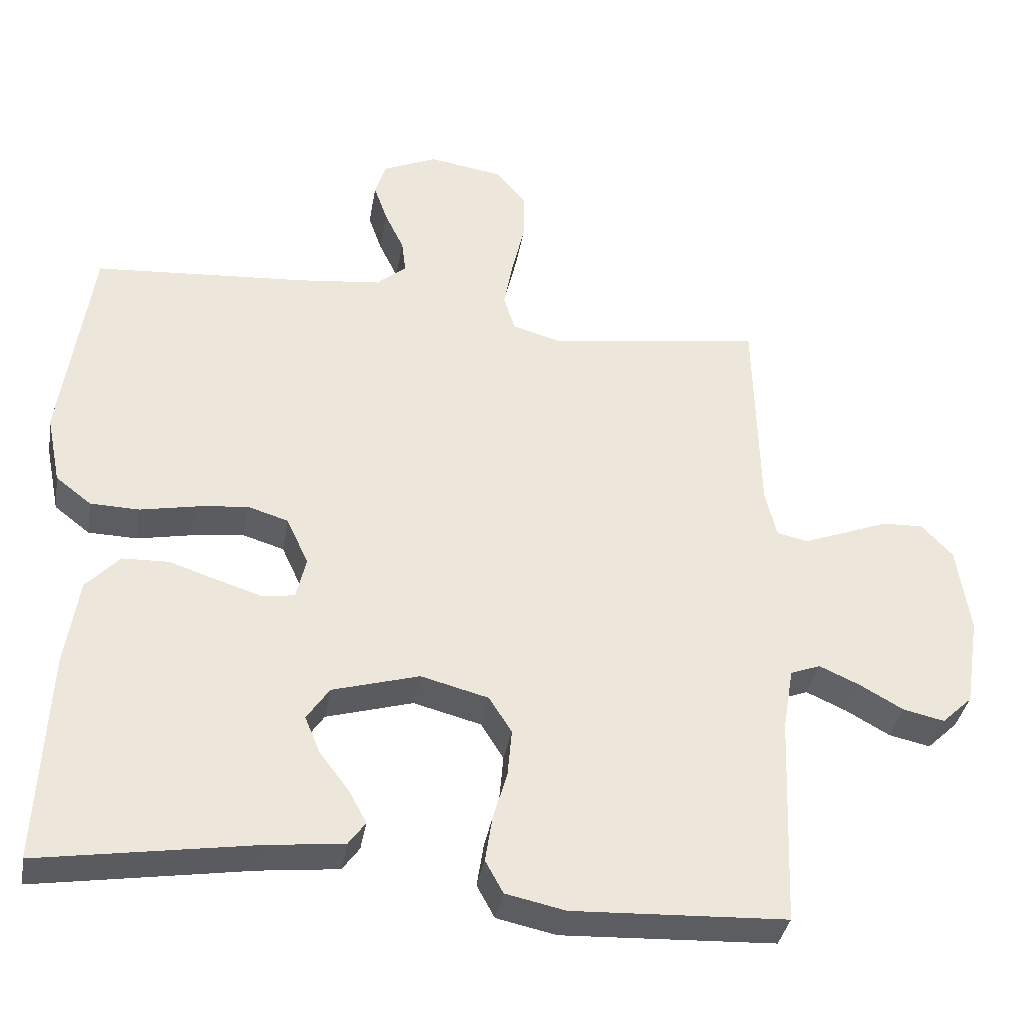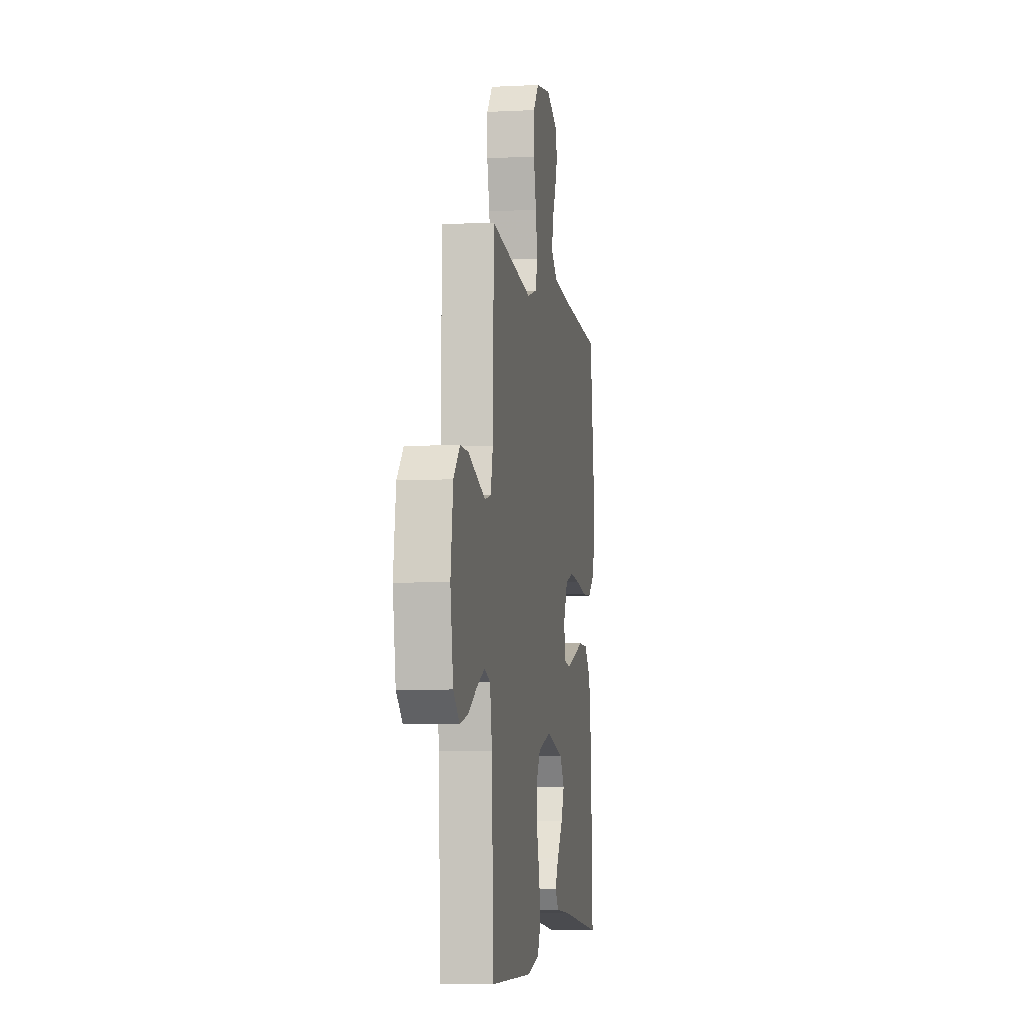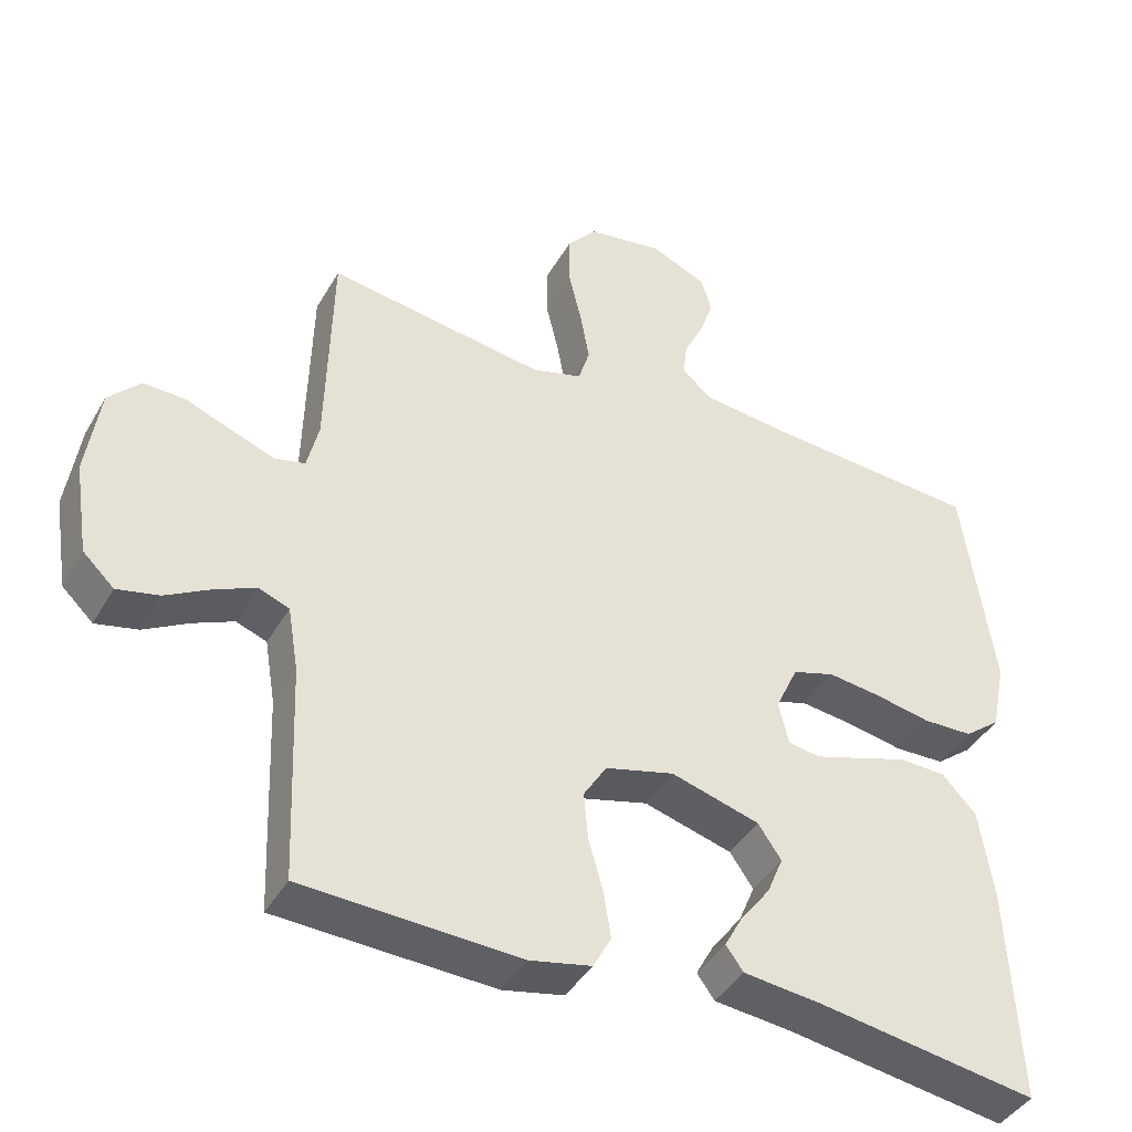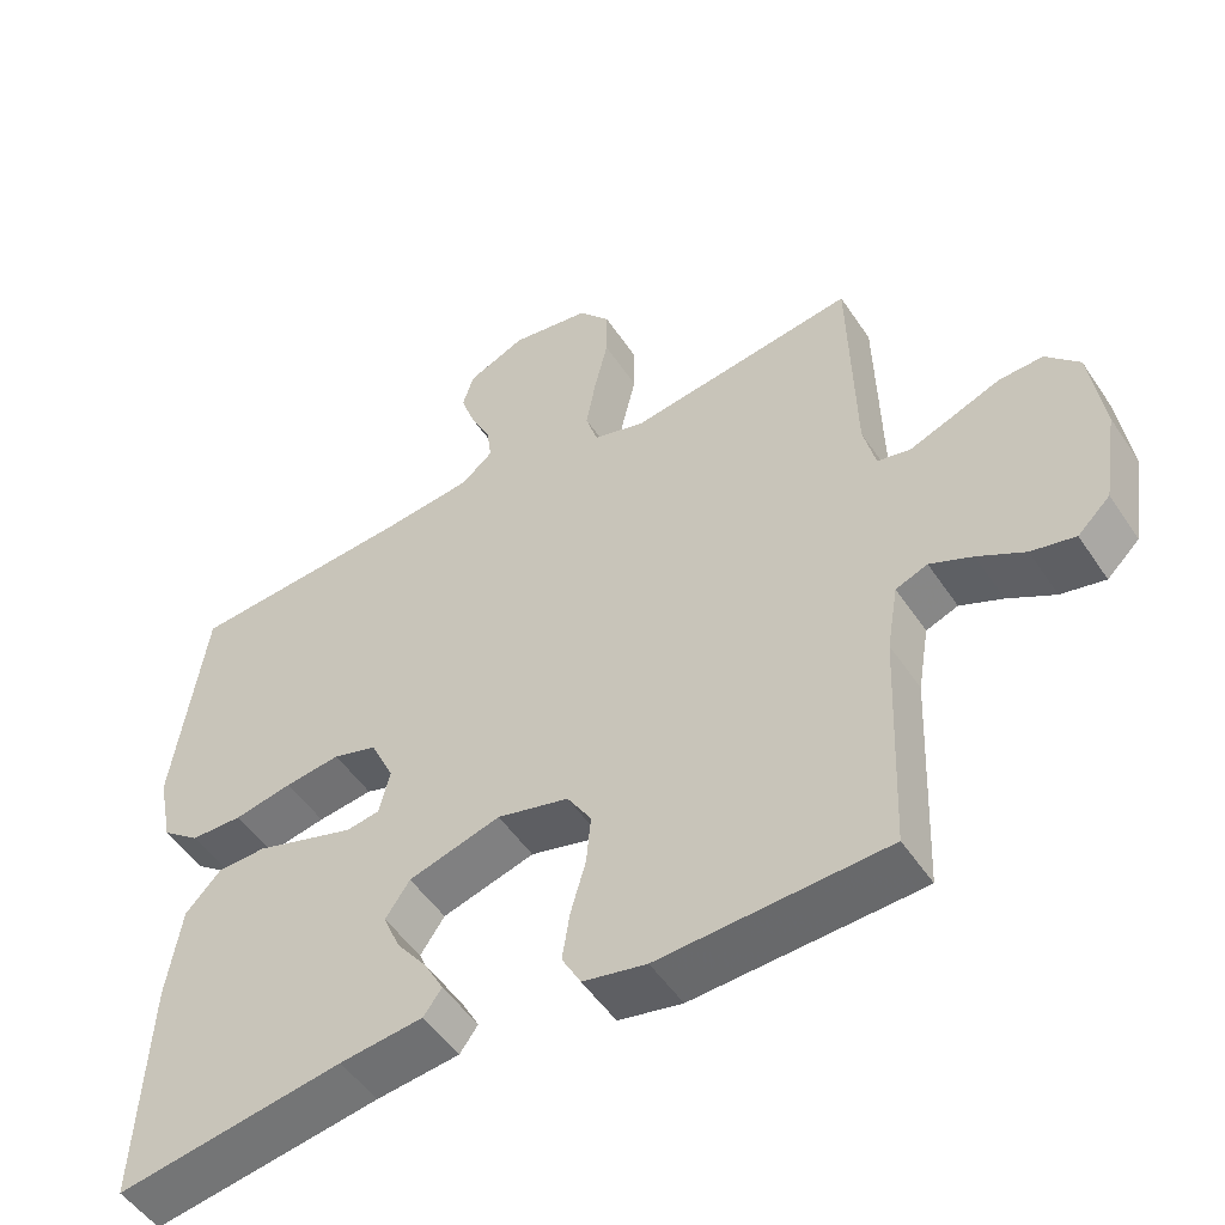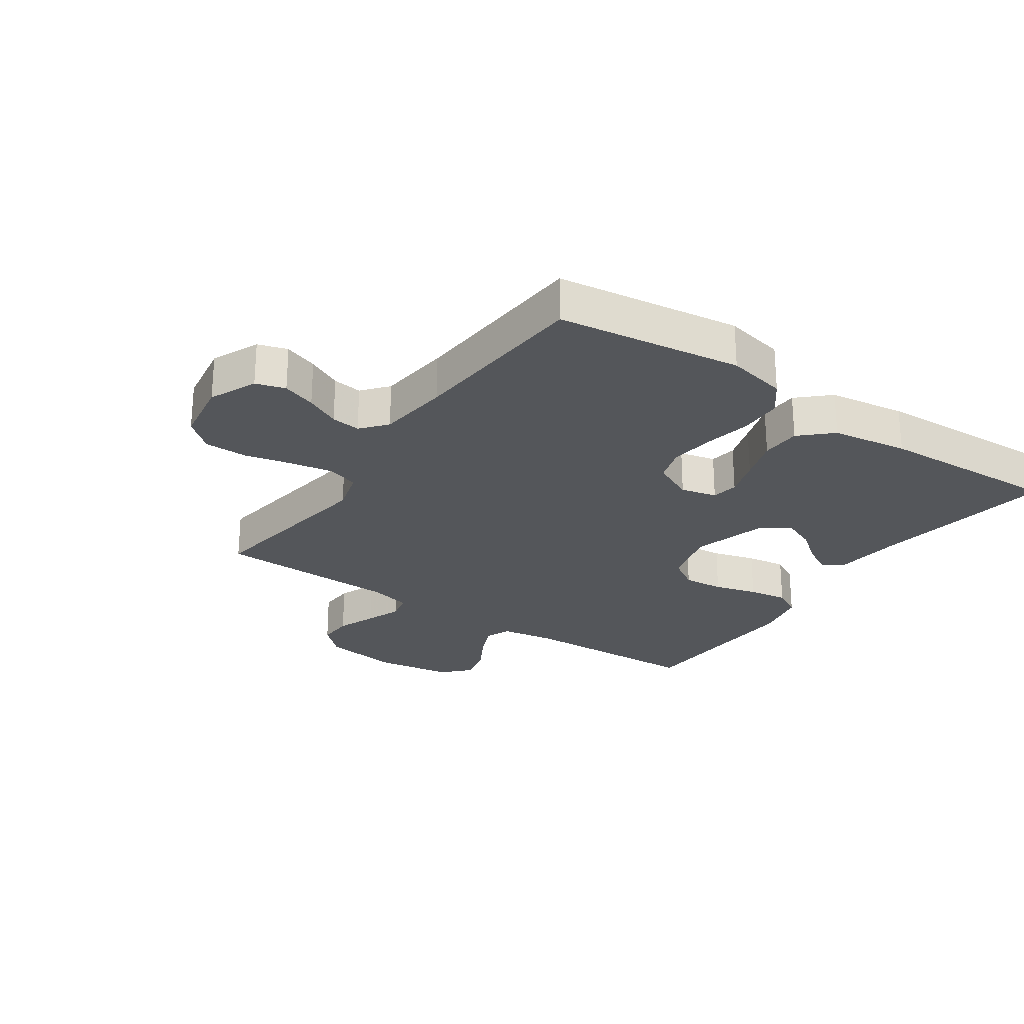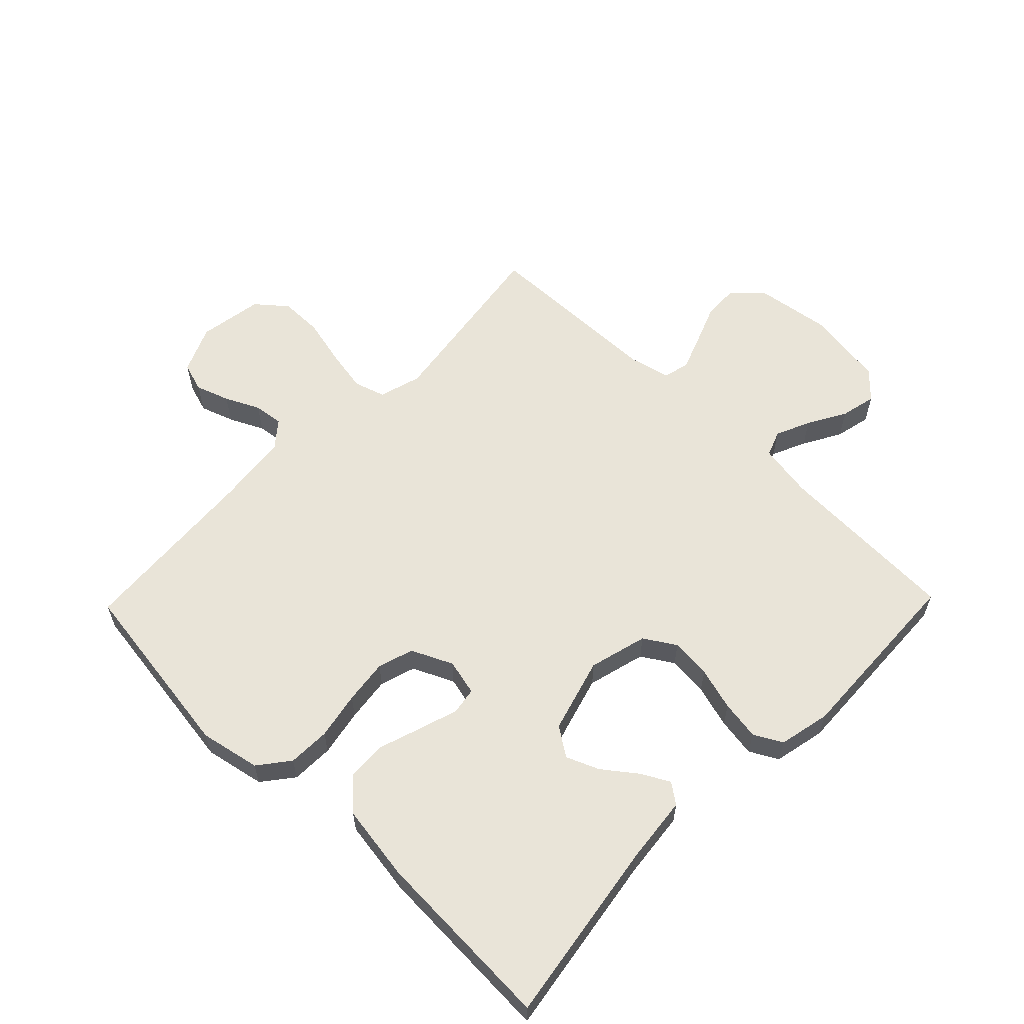
<metadata>
{"format":"obj","ext":"obj","renderer":"f3d","projection":"perspective","resolution":1024,"background":"white","views":[{"elev":-36.5,"azim":170.4,"up":"+Z"},{"elev":-5.5,"azim":-80.8,"up":"+Z"},{"elev":-41.7,"azim":-27.7,"up":"+Z"},{"elev":-51.1,"azim":-147.3,"up":"+Z"},{"elev":-25.7,"azim":55.4,"up":"+Y"},{"elev":59.9,"azim":134.2,"up":"+Y"}]}
</metadata>
<code>
v -0.5 0.07 0.5
v -0.2 0.07 0.456
v -0.131 0.07 0.476
v -0.115 0.07 0.527
v -0.128 0.07 0.598
v -0.146 0.07 0.674
v -0.146 0.07 0.744
v -0.105 0.07 0.793
v 0 0.07 0.81
v 0.077 0.07 0.776
v 0.092 0.07 0.728
v 0.073 0.07 0.673
v 0.046 0.07 0.617
v 0.04 0.07 0.569
v 0.082 0.07 0.534
v 0.2 0.07 0.521
v 0.5 0.07 0.5
v 0.542 0.07 0.2
v 0.522 0.07 0.102
v 0.472 0.07 0.063
v 0.403 0.07 0.061
v 0.326 0.07 0.076
v 0.253 0.07 0.085
v 0.195 0.07 0.067
v 0.164 0.07 0
v 0.178 0.07 -0.059
v 0.222 0.07 -0.066
v 0.285 0.07 -0.046
v 0.355 0.07 -0.023
v 0.42 0.07 -0.025
v 0.467 0.07 -0.075
v 0.486 0.07 -0.2
v 0.5 0.07 -0.5
v 0.2 0.07 -0.453
v 0.09 0.07 -0.441
v 0.066 0.07 -0.408
v 0.091 0.07 -0.362
v 0.132 0.07 -0.308
v 0.154 0.07 -0.255
v 0.122 0.07 -0.208
v 0 0.07 -0.173
v -0.095 0.07 -0.198
v -0.127 0.07 -0.249
v -0.121 0.07 -0.315
v -0.101 0.07 -0.385
v -0.091 0.07 -0.449
v -0.116 0.07 -0.495
v -0.2 0.07 -0.513
v -0.5 0.07 -0.5
v -0.512 0.07 -0.2
v -0.527 0.07 -0.111
v -0.569 0.07 -0.095
v -0.625 0.07 -0.12
v -0.687 0.07 -0.155
v -0.745 0.07 -0.168
v -0.788 0.07 -0.127
v -0.808 0.07 0
v -0.79 0.07 0.125
v -0.746 0.07 0.172
v -0.688 0.07 0.17
v -0.624 0.07 0.145
v -0.566 0.07 0.123
v -0.523 0.07 0.133
v -0.507 0.07 0.2
v -0.5 0 0.5
v -0.2 0 0.456
v -0.131 0 0.476
v -0.115 0 0.527
v -0.128 0 0.598
v -0.146 0 0.674
v -0.146 0 0.744
v -0.105 0 0.793
v 0 0 0.81
v 0.077 0 0.776
v 0.092 0 0.728
v 0.073 0 0.673
v 0.046 0 0.617
v 0.04 0 0.569
v 0.082 0 0.534
v 0.2 0 0.521
v 0.5 0 0.5
v 0.542 0 0.2
v 0.522 0 0.102
v 0.472 0 0.063
v 0.403 0 0.061
v 0.326 0 0.076
v 0.253 0 0.085
v 0.195 0 0.067
v 0.164 0 0
v 0.178 0 -0.059
v 0.222 0 -0.066
v 0.285 0 -0.046
v 0.355 0 -0.023
v 0.42 0 -0.025
v 0.467 0 -0.075
v 0.486 0 -0.2
v 0.5 0 -0.5
v 0.2 0 -0.453
v 0.09 0 -0.441
v 0.066 0 -0.408
v 0.091 0 -0.362
v 0.132 0 -0.308
v 0.154 0 -0.255
v 0.122 0 -0.208
v 0 0 -0.173
v -0.095 0 -0.198
v -0.127 0 -0.249
v -0.121 0 -0.315
v -0.101 0 -0.385
v -0.091 0 -0.449
v -0.116 0 -0.495
v -0.2 0 -0.513
v -0.5 0 -0.5
v -0.512 0 -0.2
v -0.527 0 -0.111
v -0.569 0 -0.095
v -0.625 0 -0.12
v -0.687 0 -0.155
v -0.745 0 -0.168
v -0.788 0 -0.127
v -0.808 0 0
v -0.79 0 0.125
v -0.746 0 0.172
v -0.688 0 0.17
v -0.624 0 0.145
v -0.566 0 0.123
v -0.523 0 0.133
v -0.507 0 0.2
f 59 60 61
f 58 59 61
f 57 58 61
f 56 57 61
f 55 56 61
f 54 55 61
f 53 54 61
f 52 53 61 62
f 51 52 62 63
f 48 49 50
f 47 48 50
f 46 47 50
f 45 46 50
f 44 45 50
f 51 63 64
f 50 51 64
f 44 50 64
f 43 44 64
f 36 37 38
f 35 36 38
f 34 35 38
f 34 38 39
f 33 34 39
f 32 33 39
f 31 32 39
f 30 31 39
f 29 30 39
f 28 29 39
f 27 28 39 40
f 20 21 22
f 19 20 22
f 18 19 22
f 17 18 22
f 16 17 22
f 15 16 22 23
f 14 15 23 24
f 11 12 13
f 10 11 13
f 9 10 13
f 8 9 13
f 7 8 13
f 6 7 13
f 5 6 13
f 4 5 13 14
f 14 24 25
f 4 14 25
f 3 4 25
f 64 1 2
f 43 64 2
f 42 43 2
f 26 27 40 41
f 26 41 42
f 25 26 42
f 3 25 42
f 2 3 42
f 125 124 123
f 125 123 122
f 125 122 121
f 125 121 120
f 125 120 119
f 125 119 118
f 125 118 117
f 126 125 117 116
f 127 126 116 115
f 114 113 112
f 114 112 111
f 114 111 110
f 114 110 109
f 114 109 108
f 128 127 115
f 128 115 114
f 128 114 108
f 128 108 107
f 102 101 100
f 102 100 99
f 102 99 98
f 103 102 98
f 103 98 97
f 103 97 96
f 103 96 95
f 103 95 94
f 103 94 93
f 103 93 92
f 104 103 92 91
f 86 85 84
f 86 84 83
f 86 83 82
f 86 82 81
f 86 81 80
f 87 86 80 79
f 88 87 79 78
f 77 76 75
f 77 75 74
f 77 74 73
f 77 73 72
f 77 72 71
f 77 71 70
f 77 70 69
f 78 77 69 68
f 89 88 78
f 89 78 68
f 89 68 67
f 66 65 128
f 66 128 107
f 66 107 106
f 105 104 91 90
f 106 105 90
f 106 90 89
f 106 89 67
f 106 67 66
f 1 65 66 2
f 2 66 67 3
f 3 67 68 4
f 4 68 69 5
f 5 69 70 6
f 6 70 71 7
f 7 71 72 8
f 8 72 73 9
f 9 73 74 10
f 10 74 75 11
f 11 75 76 12
f 12 76 77 13
f 13 77 78 14
f 14 78 79 15
f 15 79 80 16
f 16 80 81 17
f 17 81 82 18
f 18 82 83 19
f 19 83 84 20
f 20 84 85 21
f 21 85 86 22
f 22 86 87 23
f 23 87 88 24
f 24 88 89 25
f 25 89 90 26
f 26 90 91 27
f 27 91 92 28
f 28 92 93 29
f 29 93 94 30
f 30 94 95 31
f 31 95 96 32
f 32 96 97 33
f 33 97 98 34
f 34 98 99 35
f 35 99 100 36
f 36 100 101 37
f 37 101 102 38
f 38 102 103 39
f 39 103 104 40
f 40 104 105 41
f 41 105 106 42
f 42 106 107 43
f 43 107 108 44
f 44 108 109 45
f 45 109 110 46
f 46 110 111 47
f 47 111 112 48
f 48 112 113 49
f 49 113 114 50
f 50 114 115 51
f 51 115 116 52
f 52 116 117 53
f 53 117 118 54
f 54 118 119 55
f 55 119 120 56
f 56 120 121 57
f 57 121 122 58
f 58 122 123 59
f 59 123 124 60
f 60 124 125 61
f 61 125 126 62
f 62 126 127 63
f 63 127 128 64
f 64 128 65 1

</code>
